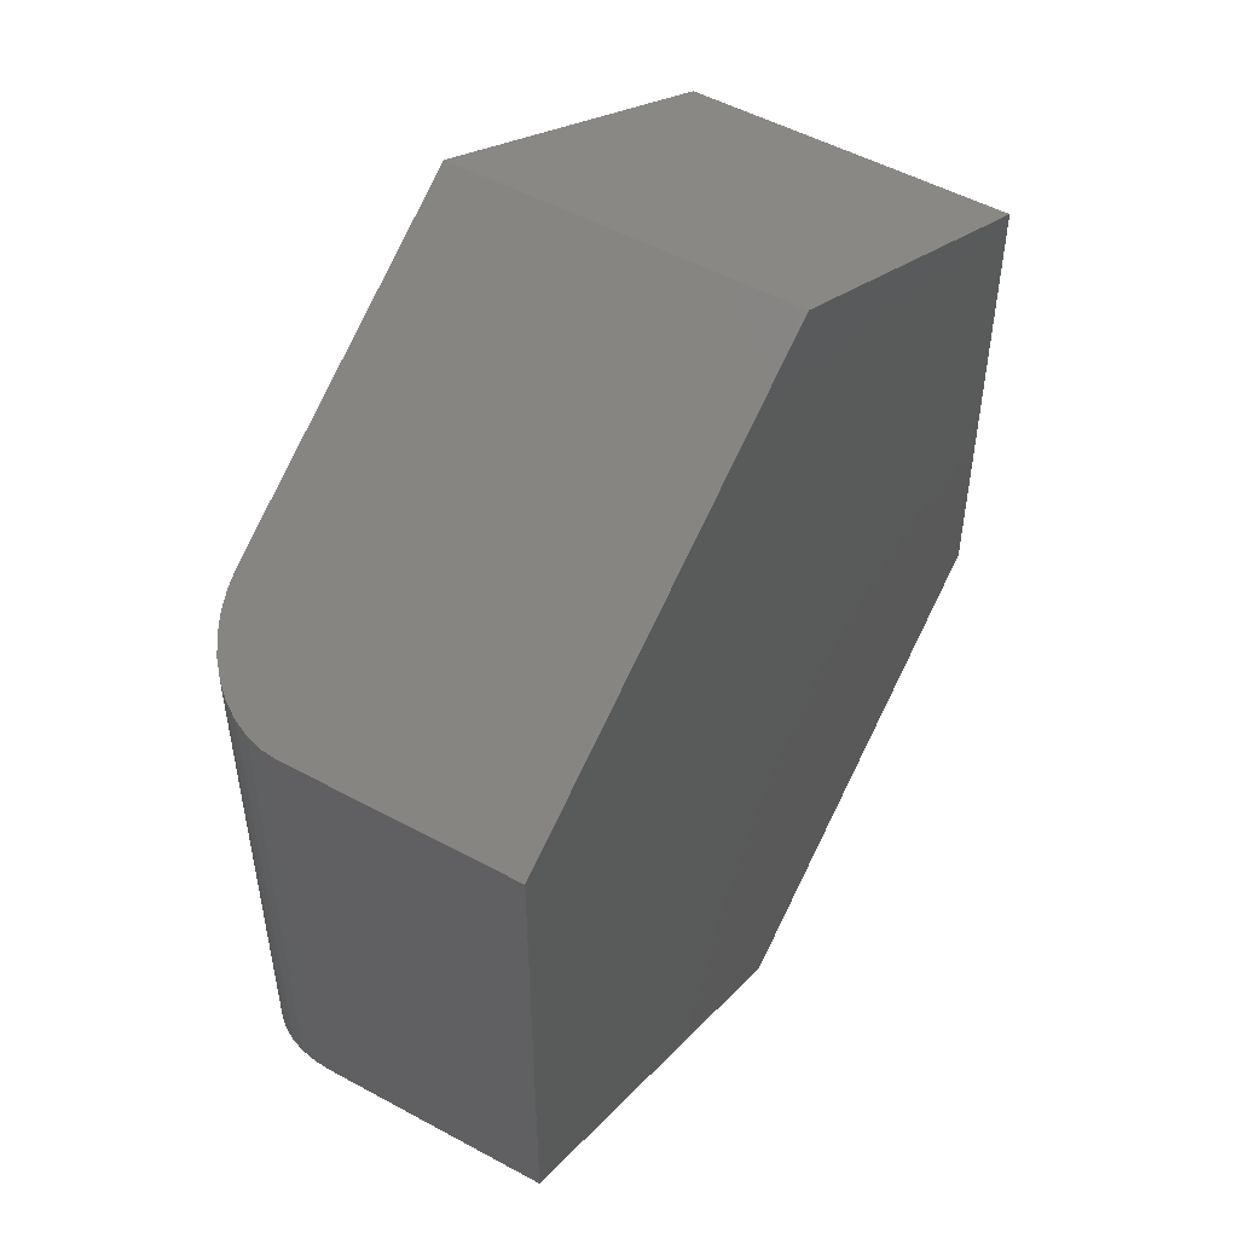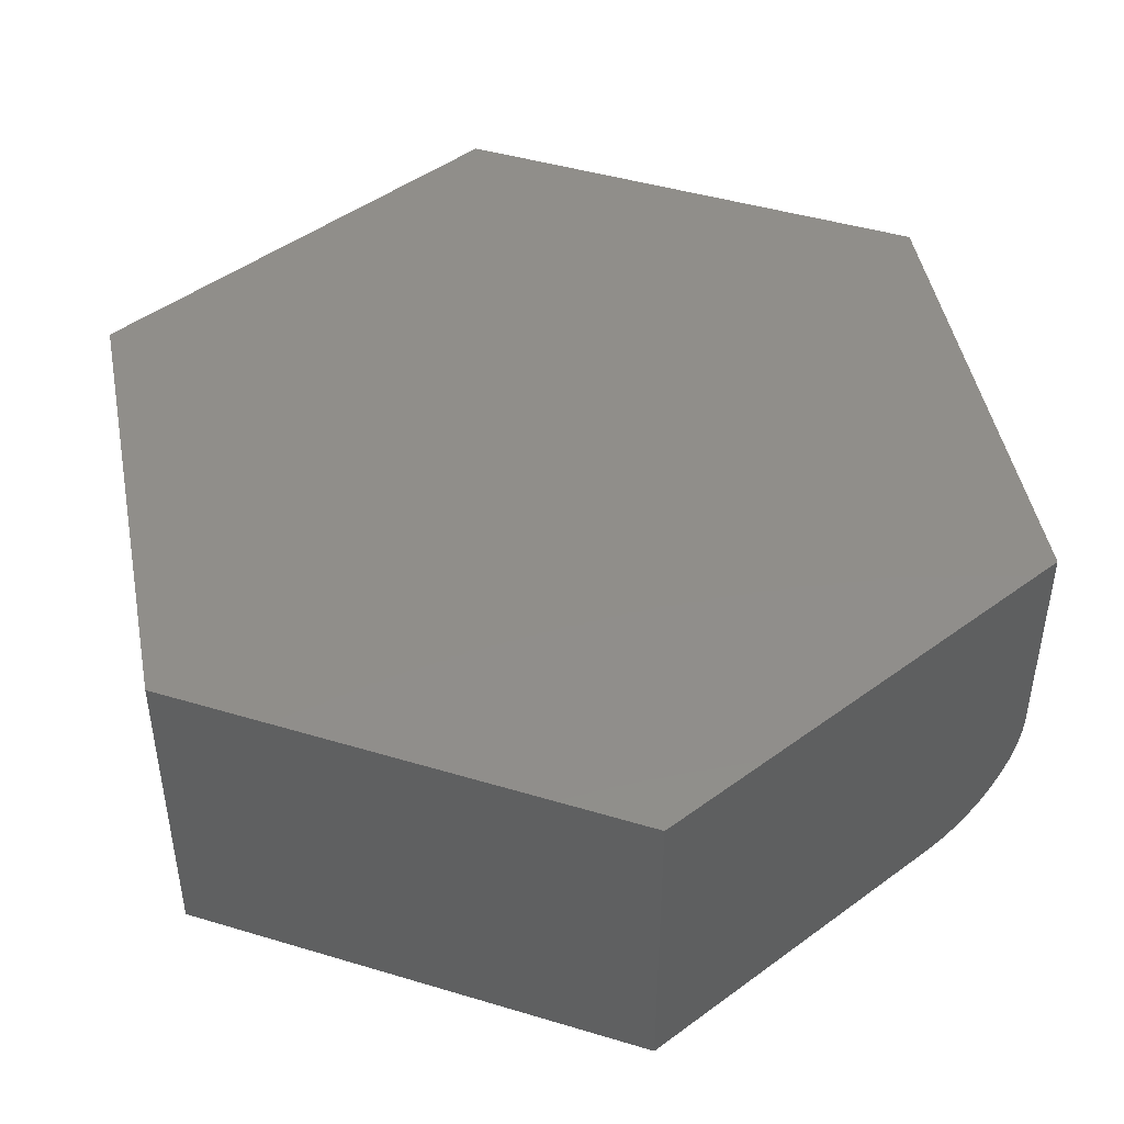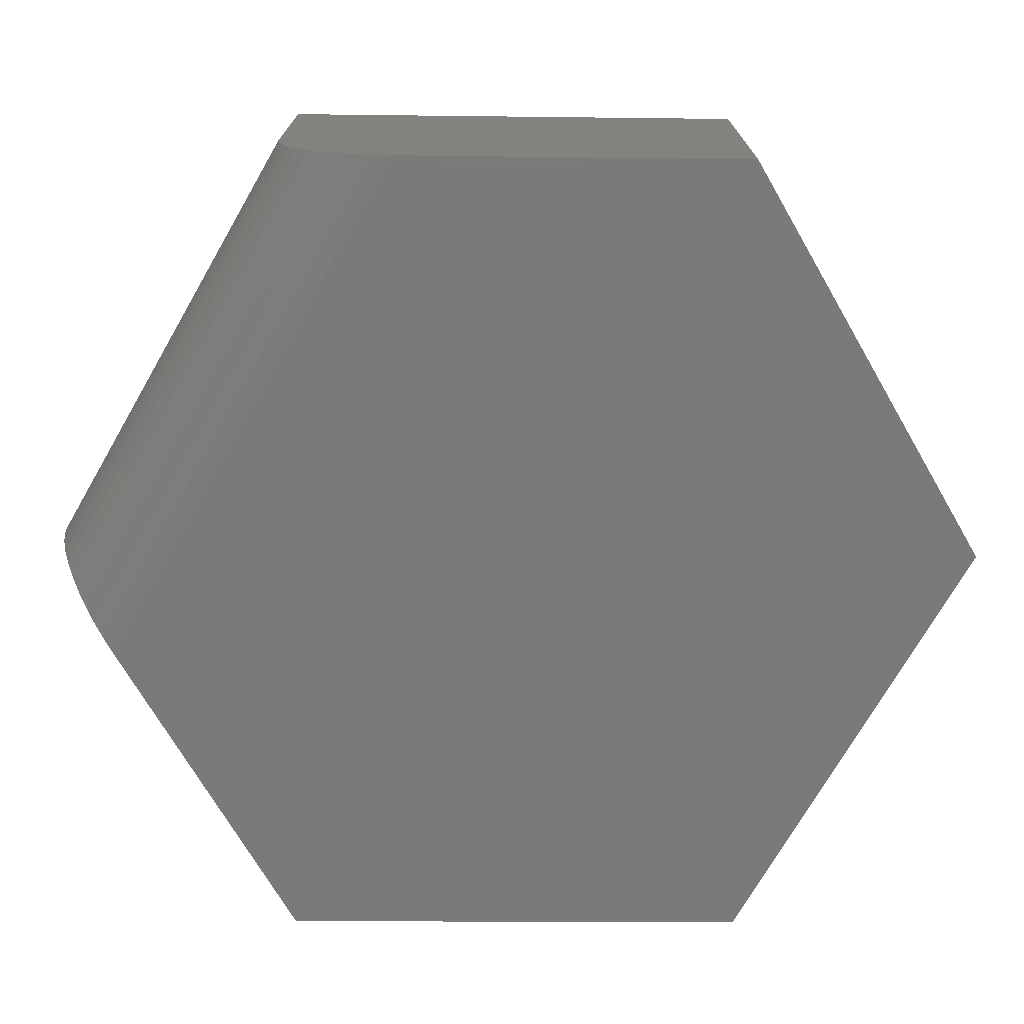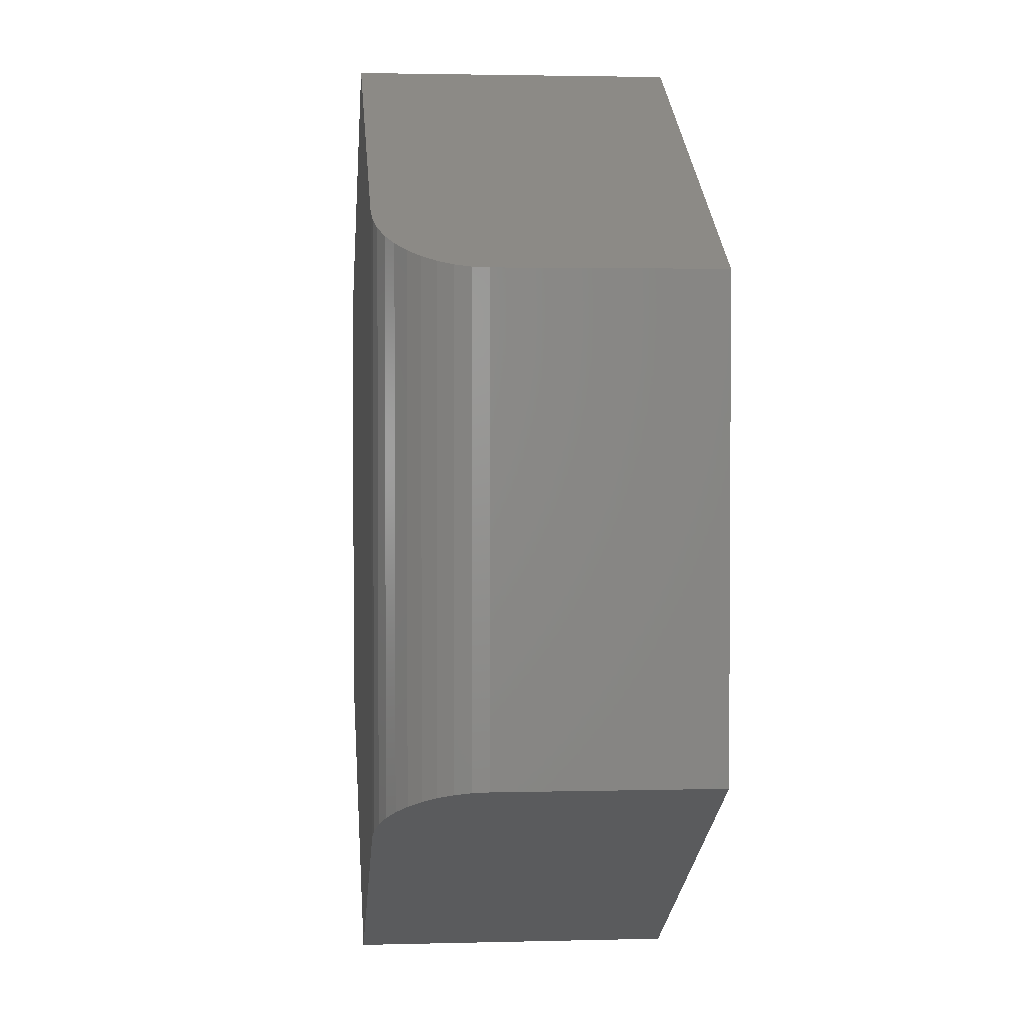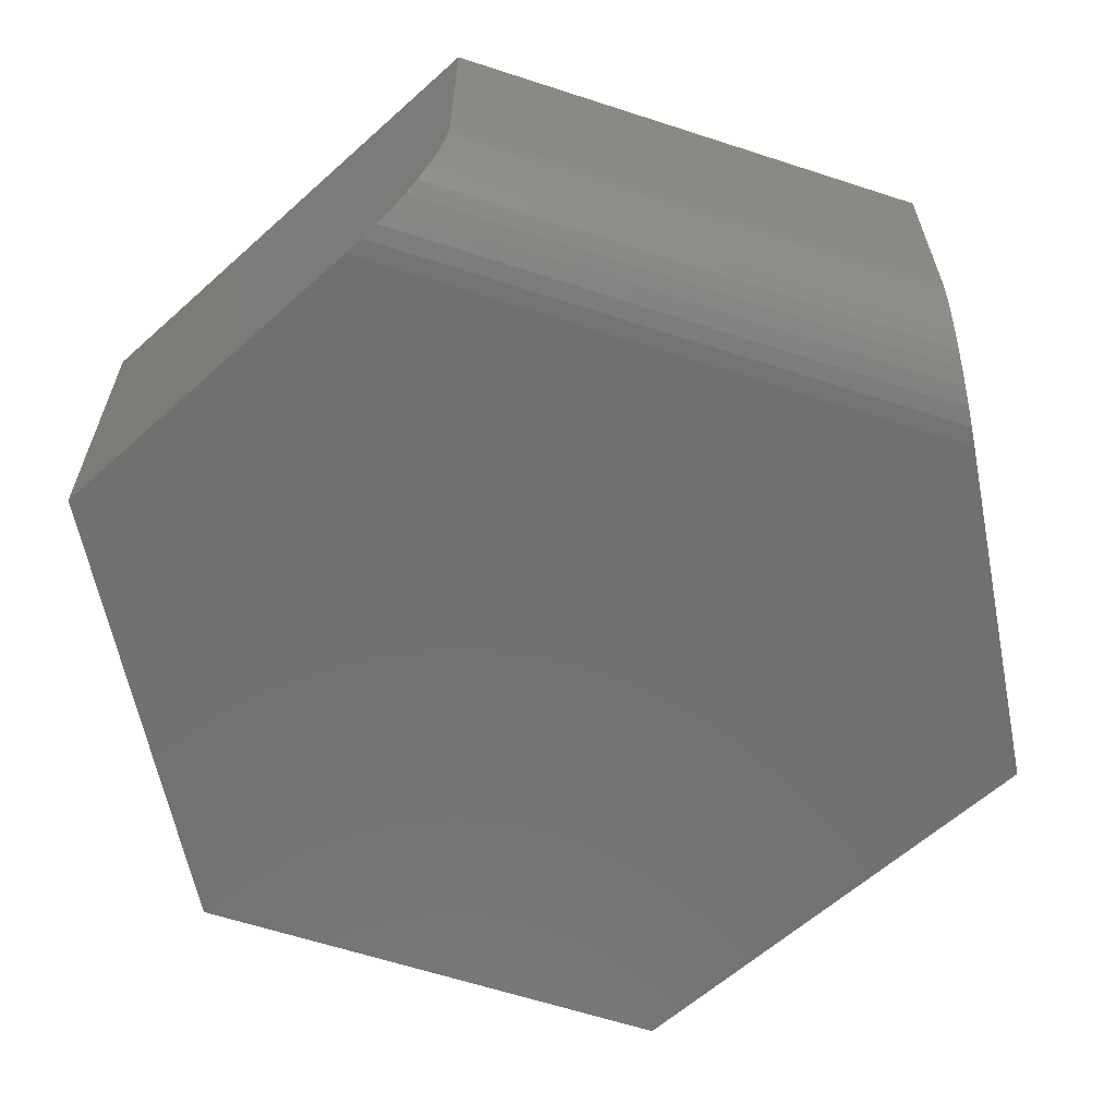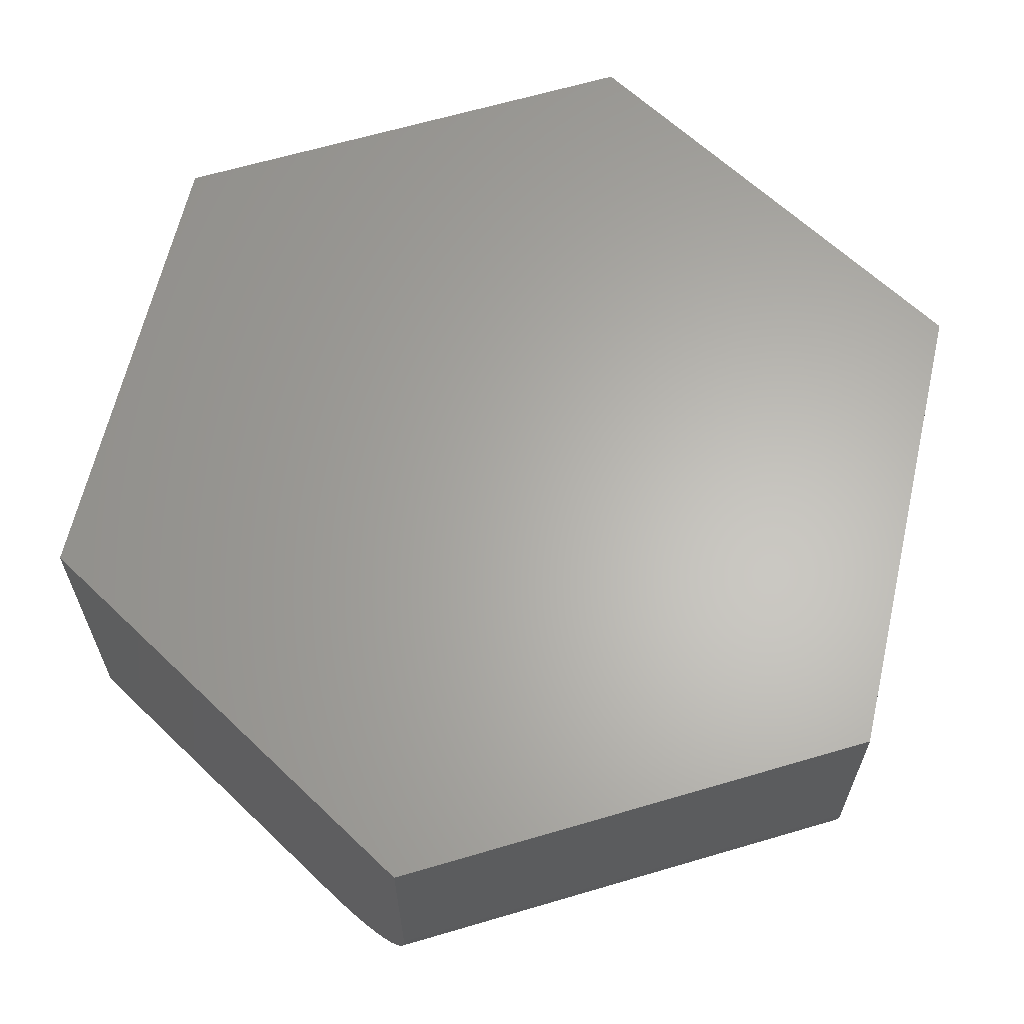
<metadata>
{"format":"stl","ext":"stl","renderer":"f3d","projection":"perspective","resolution":1024,"background":"white","views":[{"elev":51.7,"azim":-59.5,"up":"+Y"},{"elev":45.9,"azim":169.2,"up":"+Z"},{"elev":-73.4,"azim":-30.0,"up":"+Z"},{"elev":2.4,"azim":-95.3,"up":"+Y"},{"elev":-62.5,"azim":-108.3,"up":"+Z"},{"elev":63.9,"azim":-106.6,"up":"+Z"}]}
</metadata>
<code>
# stl→obj: 32 verts, 60 faces
v 0.2812 -0.1562 0
v 0.006826 -0.3139 0
v -0.2031 -0.1958 0
v 0.006826 0.3225 0
v 0.2812 0.1649 0
v -0.2031 0.2044 0
v -0.2734 0.1649 0.2188
v -0.2734 0.1649 0.07031
v -0.2734 -0.1562 0.2188
v -0.2734 -0.1562 0.07031
v -0.2699 0.1669 0.04843
v -0.2726 0.1654 0.05929
v 0.006826 0.3225 0.2188
v -0.2143 0.1982 0.00089
v -0.2249 0.1922 0.003465
v -0.2352 0.1864 0.007717
v -0.2443 0.1813 0.01333
v -0.2527 0.1765 0.02047
v -0.26 0.1724 0.02896
v -0.2657 0.1693 0.03818
v -0.2699 -0.1582 0.04843
v -0.2726 -0.1567 0.05929
v -0.2443 -0.1726 0.01333
v -0.2352 -0.1778 0.007717
v -0.2249 -0.1835 0.003465
v -0.2143 -0.1895 0.00089
v 0.006826 -0.3139 0.2188
v -0.2657 -0.1606 0.03818
v -0.26 -0.1638 0.02896
v -0.2527 -0.1679 0.02047
v 0.2812 -0.1562 0.2188
v 0.2812 0.1649 0.2188
f 1 2 3
f 4 5 6
f 6 5 1
f 6 1 3
f 7 8 9
f 9 8 10
f 8 11 12
f 7 13 4
f 7 4 6
f 7 6 14
f 7 14 15
f 7 15 16
f 7 16 17
f 7 17 18
f 7 18 19
f 7 19 20
f 7 20 11
f 7 11 8
f 10 21 9
f 10 22 21
f 23 24 25
f 9 26 3
f 9 3 2
f 9 2 27
f 26 9 21
f 26 21 28
f 26 28 29
f 26 29 30
f 26 30 23
f 26 23 25
f 6 3 14
f 14 3 26
f 14 26 15
f 15 26 25
f 15 25 16
f 16 25 24
f 16 24 17
f 17 24 23
f 17 23 18
f 18 23 30
f 18 30 19
f 19 30 29
f 19 29 20
f 20 29 28
f 20 28 11
f 11 28 21
f 11 21 12
f 12 21 22
f 12 22 8
f 8 22 10
f 9 27 31
f 9 31 7
f 7 31 32
f 7 32 13
f 32 5 13
f 13 5 4
f 31 1 32
f 32 1 5
f 27 2 31
f 31 2 1

</code>
